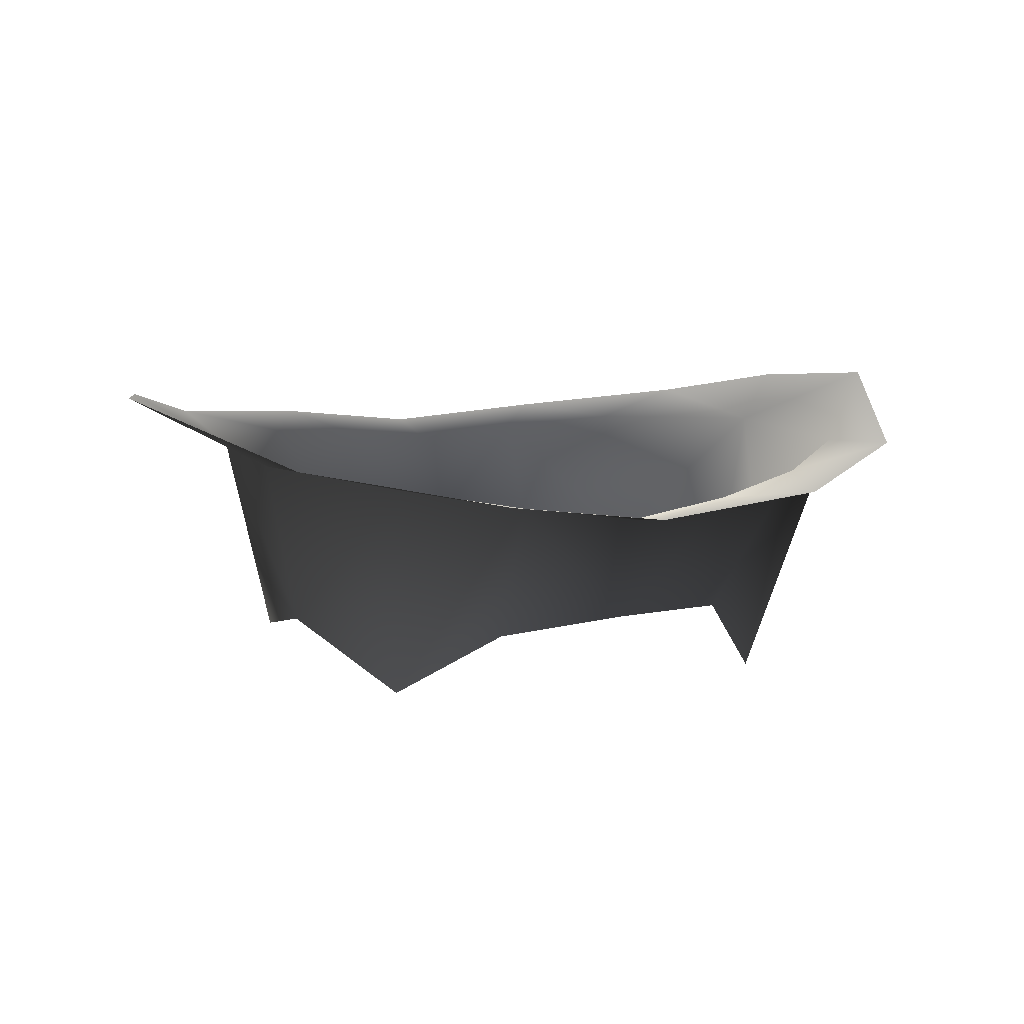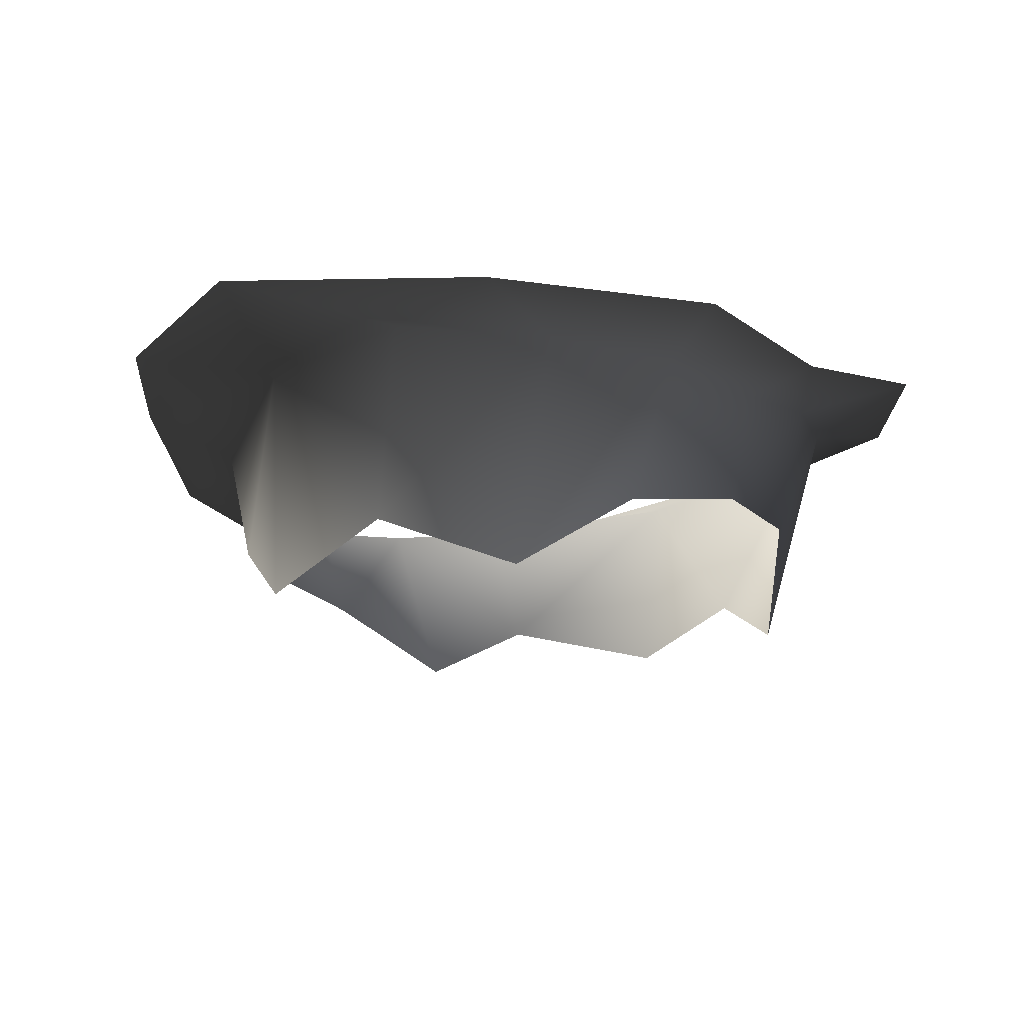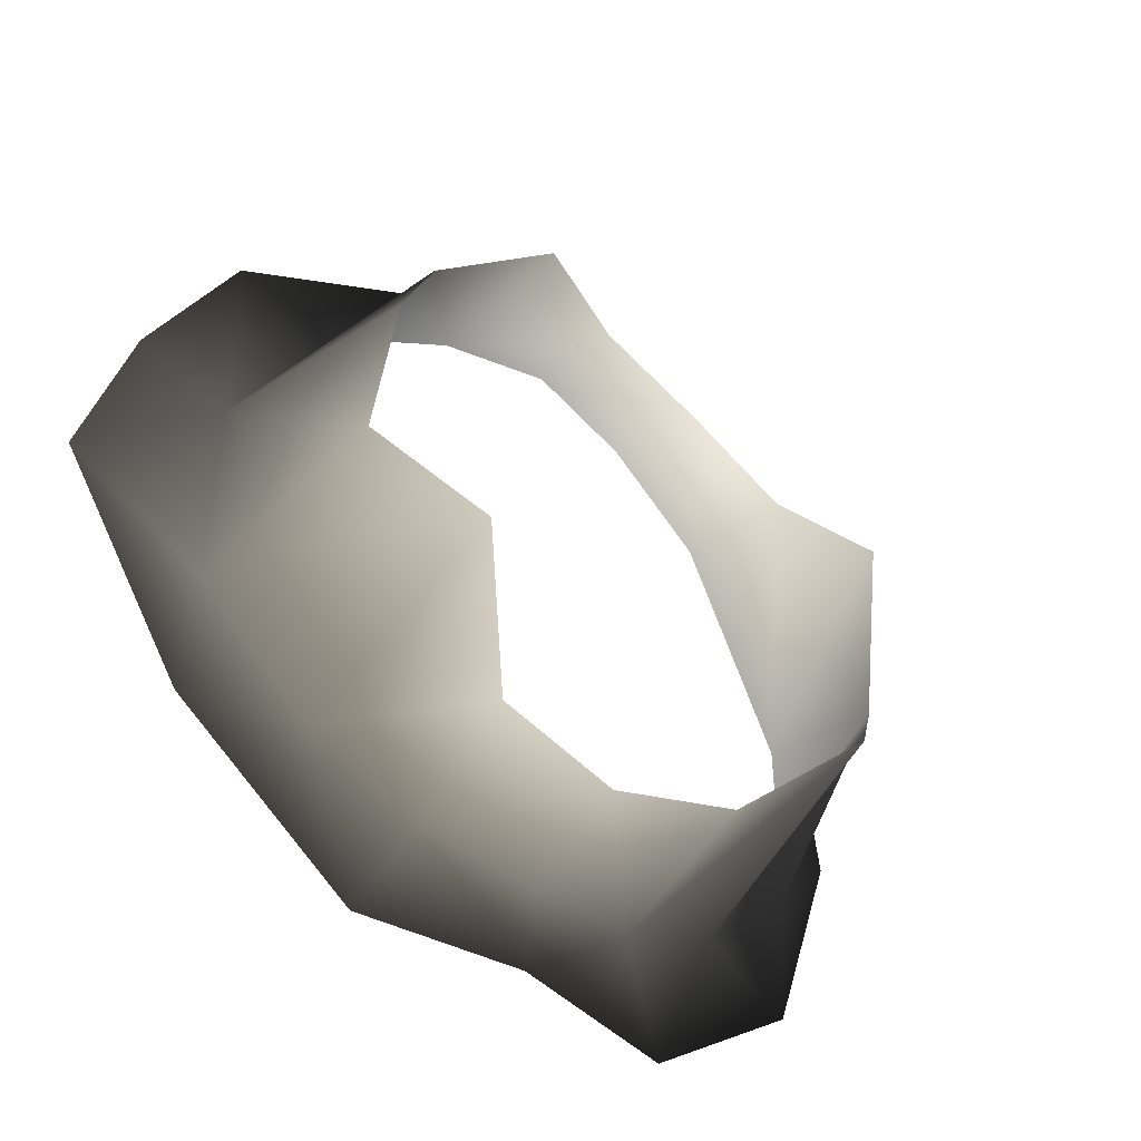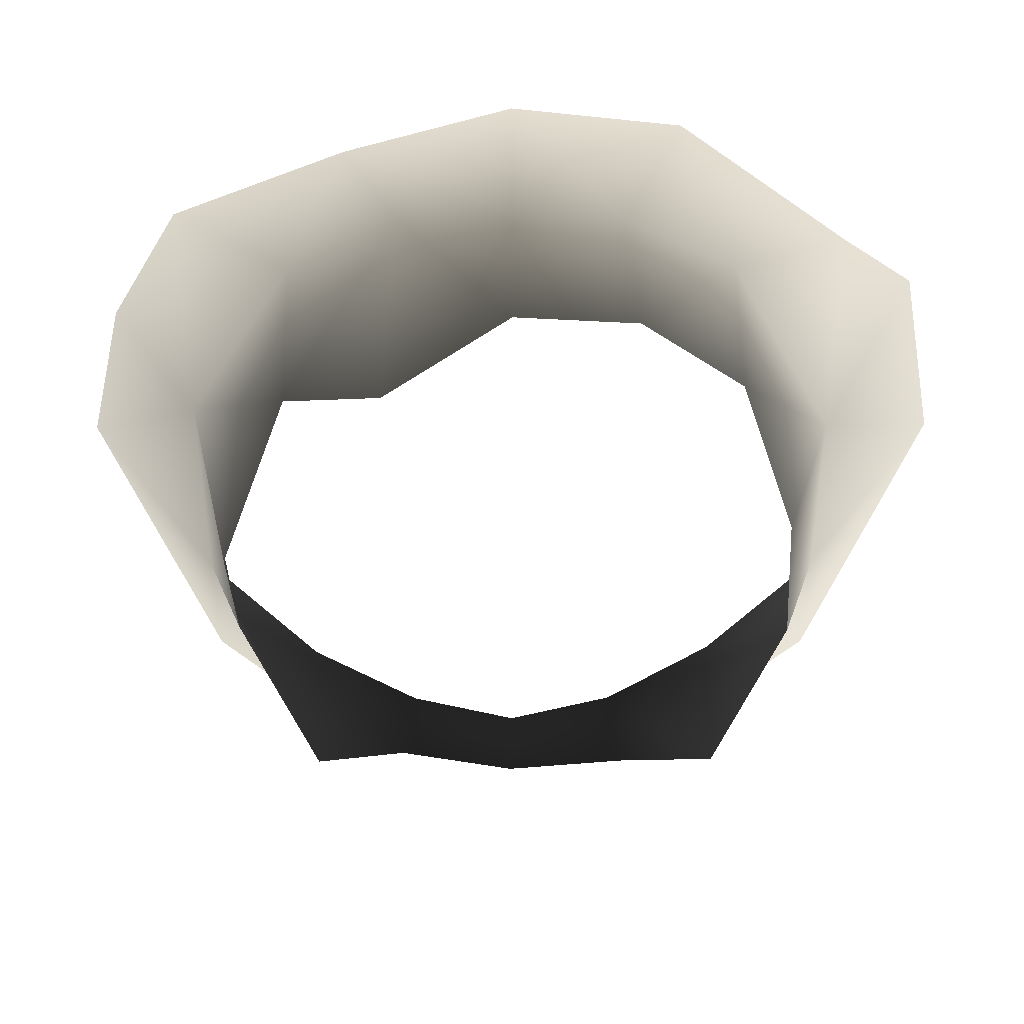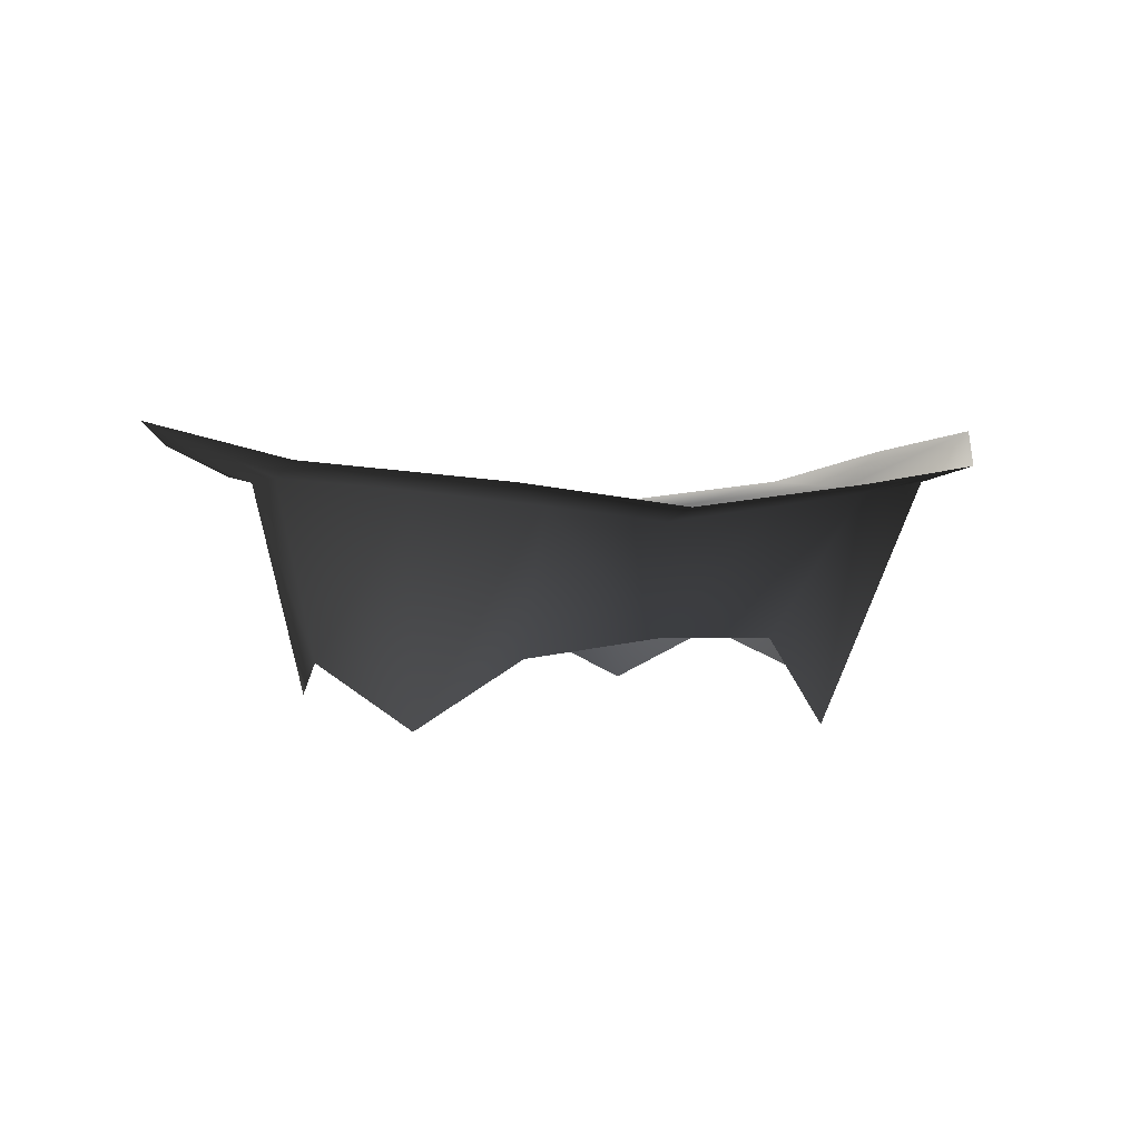
<metadata>
{"format":"obj","ext":"obj","renderer":"f3d","projection":"perspective","resolution":1024,"background":"white","views":[{"elev":9.2,"azim":160.3,"up":"+Y"},{"elev":-17.8,"azim":135.0,"up":"+Y"},{"elev":-48.8,"azim":-38.6,"up":"+Z"},{"elev":42.3,"azim":-0.4,"up":"+Z"},{"elev":0.6,"azim":166.0,"up":"+Y"}]}
</metadata>
<code>
v  1.052 -0.7554 0.4358
v  0.8707 -0.4479 0.8707
v  -0.478 -0.7326 1.059
v  -1.112 -0.6978 0.2171
v  1.105 -0.5874 -0.2824
v  0.4751 -0.417 1.147
v  3.502e-07 -0.4742 1.223
v  -0.8572 -0.5075 0.8572
v  0.8088 -0.8235 -0.7883
v  -1.102 -0.5432 -0.2931
v  -0.008892 -0.4659 -1.244
v  -0.7921 -0.8242 -0.7921
v  -0.468 -0.4736 -1.13
v  0.4598 -0.5418 -1.11
v  -0.0001664 -0.04739 -1.375
v  3.147e-07 -0.04738 1.378
v  -0.431 0.009614 1.303
v  -0.431 0.009614 -1.303
v  -0.863 0.06661 -1.062
v  -1.294 0.1226 0.2959
v  0.431 0.009725 1.304
v  1.294 0.1226 0.1916
v  -1.294 0.1226 -0.5805
v  0.863 0.06661 -1.041
v  0.431 0.009614 -1.303
v  1.294 0.1226 -0.5798
v  0.863 0.06661 1.042
v  -0.863 0.06661 1.042
v  -1.294 0.1706 1.228
v  -1.59 0.2932 0.6587
v  -1.749 0.359 -4.121e-05
v  -1.294 0.1706 -1.096
v  -0.6241 0.08225 -1.721
v  -5.276e-07 8.941e-05 -1.688
v  -5.556e-07 9.012e-05 1.81
v  -0.6228 0.08209 1.57
v  0.6231 0.08212 -1.7
v  1.294 0.1706 1.095
v  0.6243 0.08229 1.679
v  1.294 0.1706 -1.111
v  1.75 0.3591 3.794e-05
v  1.591 0.2933 0.8035
g branch_big_arm007
f 23 19 12
f 12 10 23
f 19 18 13
f 13 12 19
f 18 15 11
f 11 13 18
f 11 15 25
f 25 14 11
f 25 24 9
f 9 14 25
f 24 26 5
f 5 9 24
f 26 22 5
f 22 1 5
f 22 27 2
f 2 1 22
f 27 21 6
f 6 2 27
f 17 3 7
f 7 16 17
f 17 28 8
f 8 3 17
f 20 4 8
f 8 28 20
f 20 23 10
f 10 4 20
f 16 7 6
f 6 21 16
f 34 15 18
f 18 33 34
f 33 18 19
f 19 32 33
f 19 23 32
f 37 40 24
f 24 25 37
f 34 37 25
f 25 15 34
f 24 40 26
f 40 41 26
f 41 42 22
f 22 26 41
f 42 38 22
f 36 29 28
f 28 17 36
f 28 29 20
f 35 16 21
f 21 39 35
f 22 38 27
f 39 21 27
f 27 38 39
f 29 30 20
f 32 23 31
f 31 23 20
f 20 30 31
f 36 17 16
f 16 35 36

</code>
